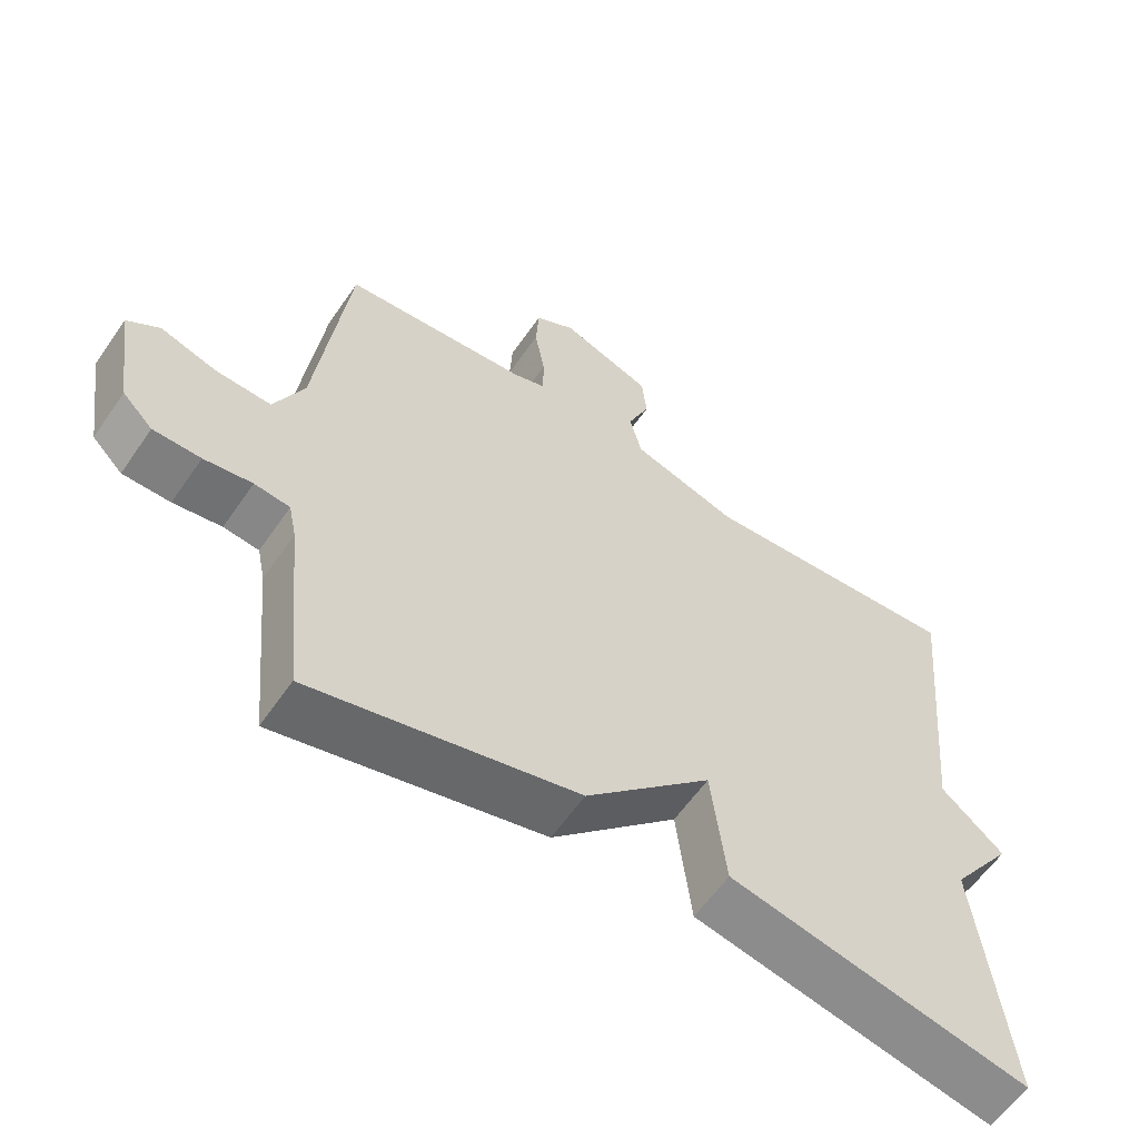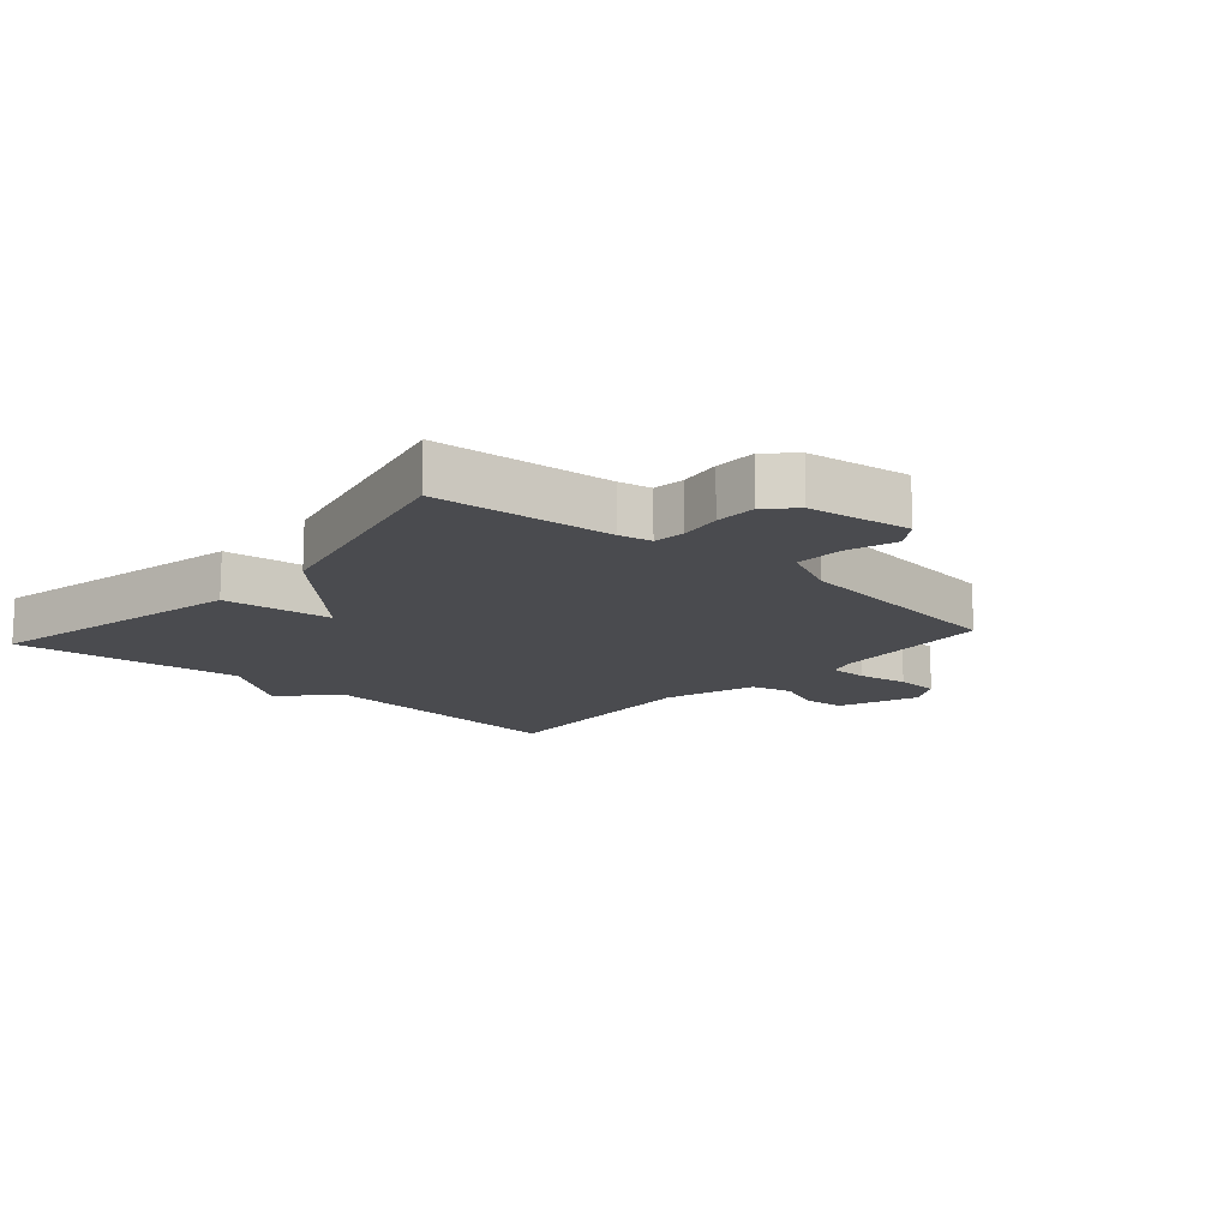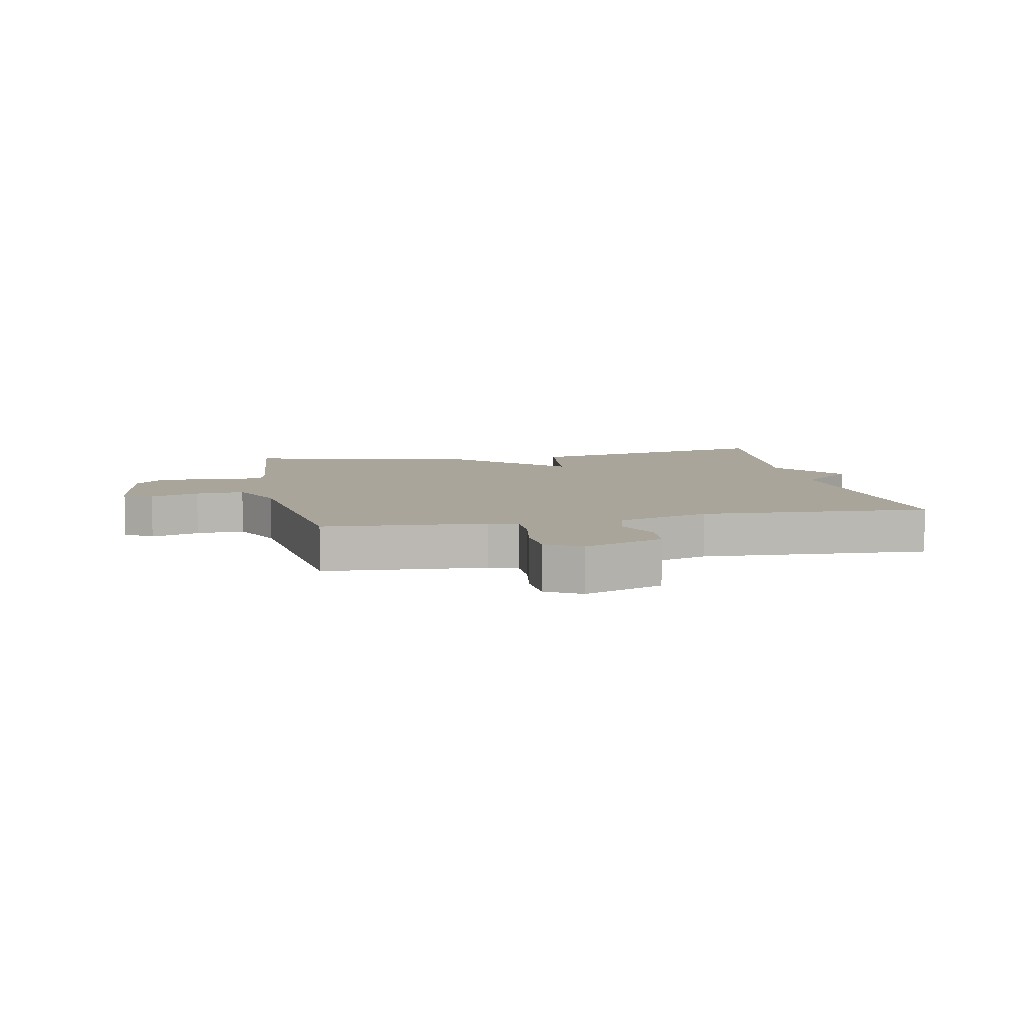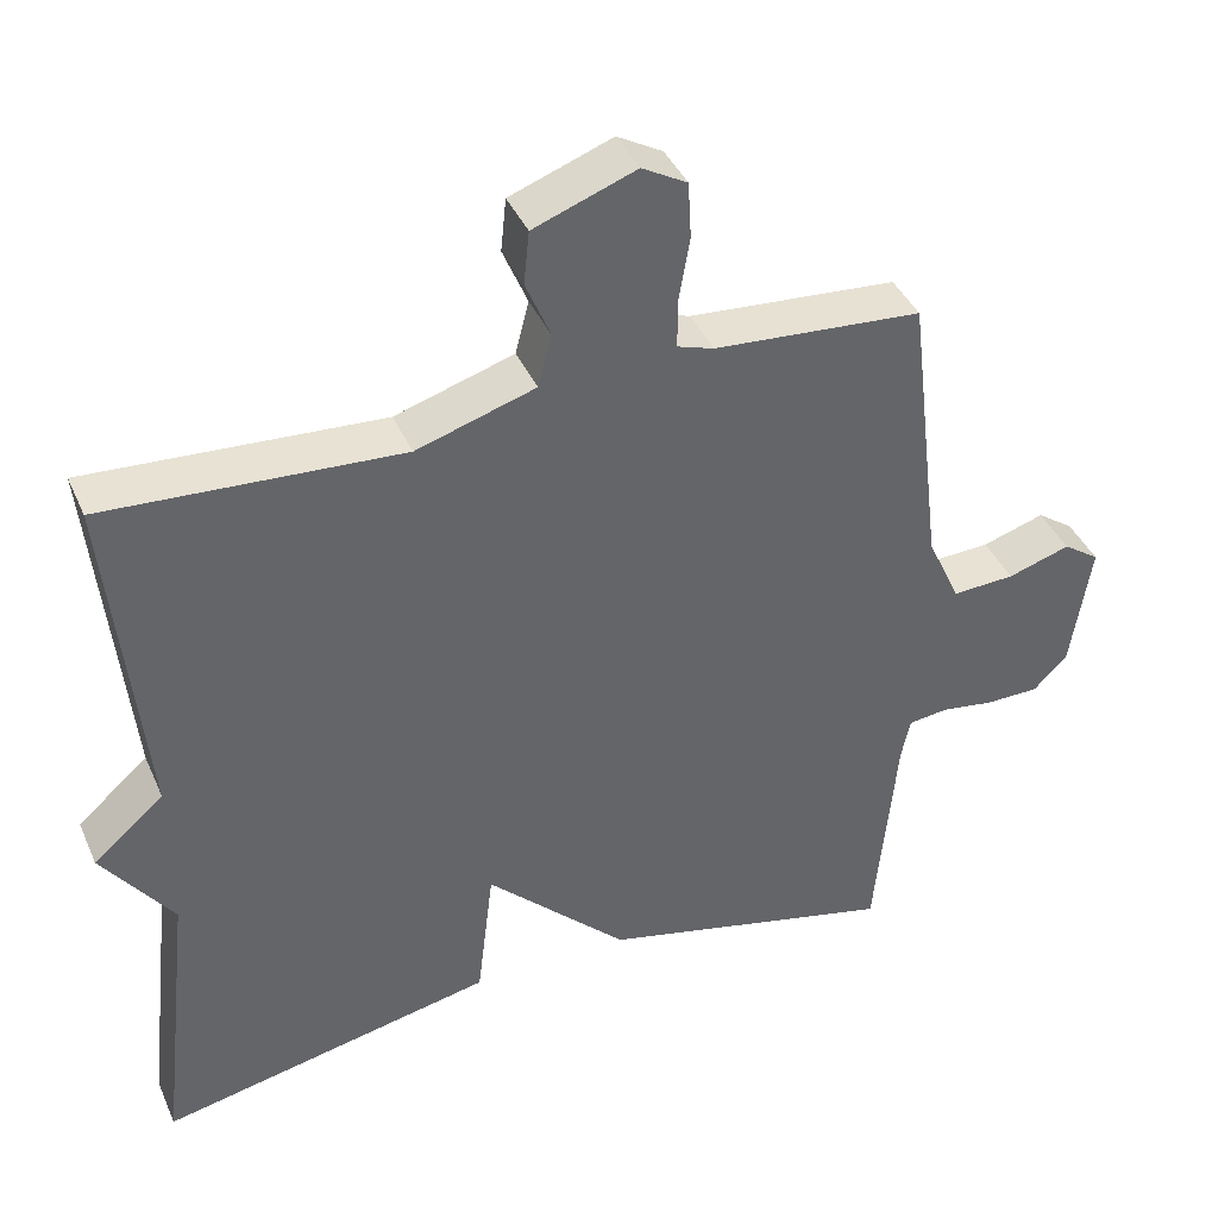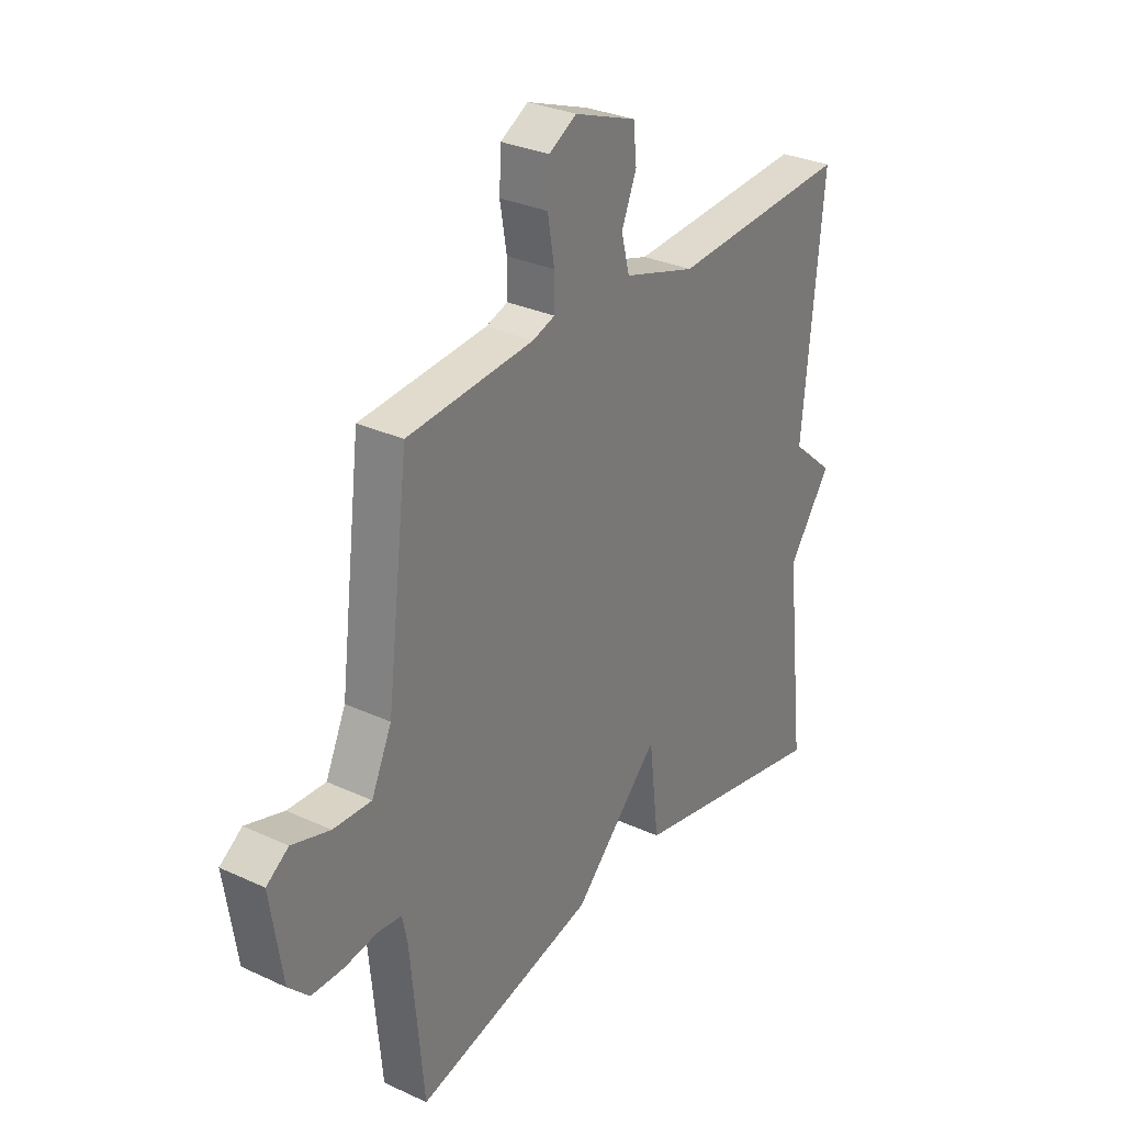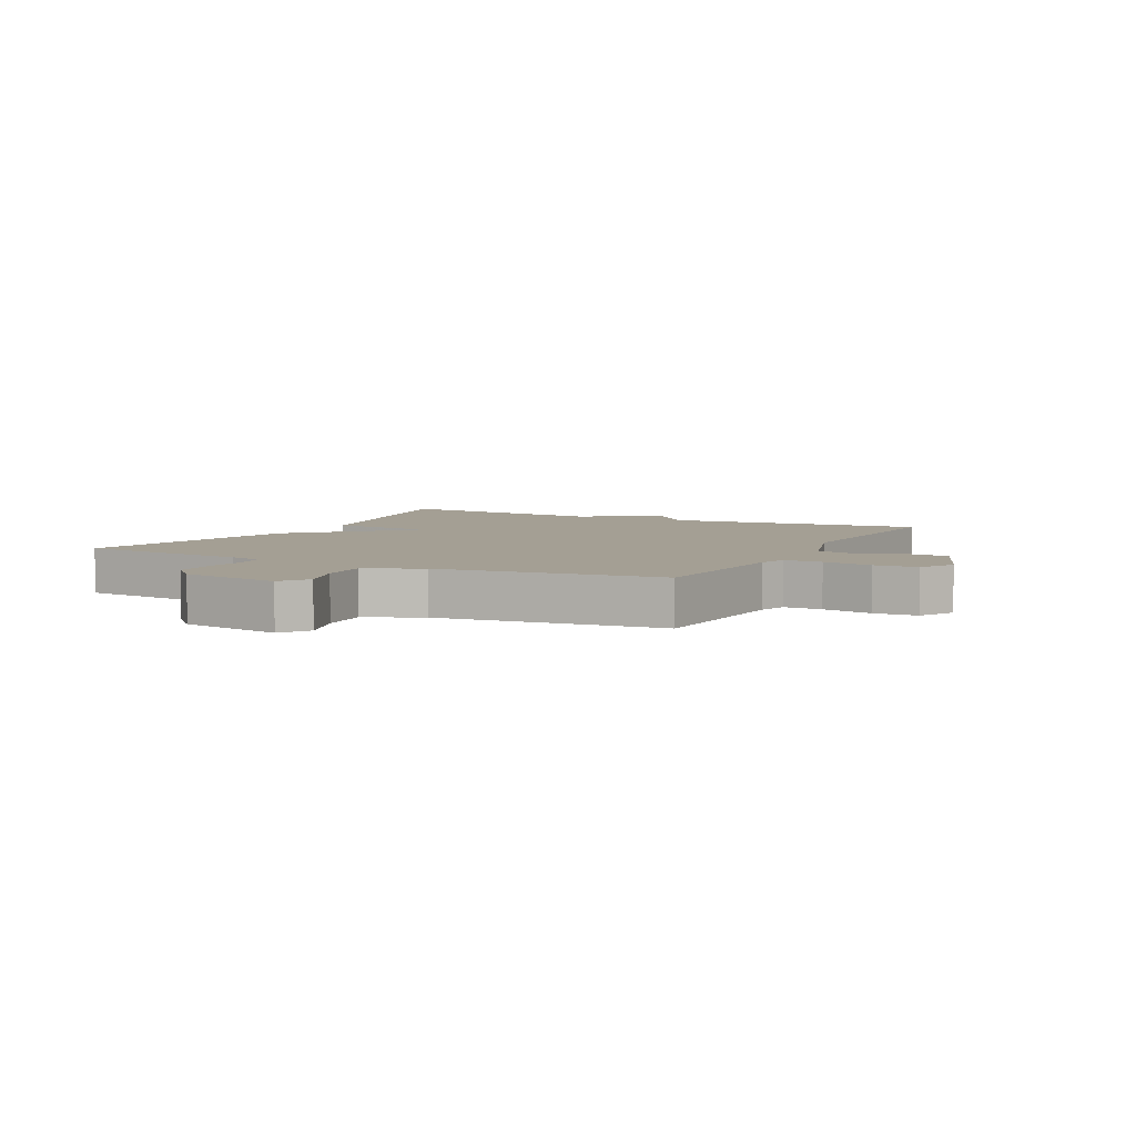
<metadata>
{"format":"obj","ext":"obj","renderer":"f3d","projection":"perspective","resolution":1024,"background":"white","views":[{"elev":-59.4,"azim":-34.3,"up":"+Z"},{"elev":-14.3,"azim":-131.6,"up":"+Y"},{"elev":7.7,"azim":-11.5,"up":"+Y"},{"elev":40.3,"azim":157.7,"up":"+Z"},{"elev":30.4,"azim":-56.2,"up":"+Z"},{"elev":5.5,"azim":-62.7,"up":"+Y"}]}
</metadata>
<code>
v -0.5 0.07 -0.5
v -0.527 0.07 -0.216
v -0.538 0.07 -0.163
v -0.588 0.07 -0.157
v -0.656 0.07 -0.167
v -0.723 0.07 -0.166
v -0.766 0.07 -0.123
v -0.791 0.07 0.041
v -0.745 0.07 0.073
v -0.666 0.07 0.048
v -0.587 0.07 0.044
v -0.545 0.07 0.135
v -0.5 0.07 0.5
v -0.237 0.07 0.52
v -0.191 0.07 0.535
v -0.191 0.07 0.597
v -0.205 0.07 0.678
v -0.201 0.07 0.749
v -0.144 0.07 0.781
v -0.015 0.07 0.733
v -0.008 0.07 0.666
v -0.039 0.07 0.592
v -0.022 0.07 0.525
v 0.128 0.07 0.478
v 0.5 0.07 0.5
v 0.458 0.07 0.068
v 0.547 0.07 -0.009
v 0.458 0.07 -0.132
v 0.5 0.07 -0.5
v 0.076 0.07 -0.411
v 0.055 0.07 -0.236
v -0.124 0.07 -0.411
v -0.5 0 -0.5
v -0.527 0 -0.216
v -0.538 0 -0.163
v -0.588 0 -0.157
v -0.656 0 -0.167
v -0.723 0 -0.166
v -0.766 0 -0.123
v -0.791 0 0.041
v -0.745 0 0.073
v -0.666 0 0.048
v -0.587 0 0.044
v -0.545 0 0.135
v -0.5 0 0.5
v -0.237 0 0.52
v -0.191 0 0.535
v -0.191 0 0.597
v -0.205 0 0.678
v -0.201 0 0.749
v -0.144 0 0.781
v -0.015 0 0.733
v -0.008 0 0.666
v -0.039 0 0.592
v -0.022 0 0.525
v 0.128 0 0.478
v 0.5 0 0.5
v 0.458 0 0.068
v 0.547 0 -0.009
v 0.458 0 -0.132
v 0.5 0 -0.5
v 0.076 0 -0.411
v 0.055 0 -0.236
v -0.124 0 -0.411
f 31 32 1 2
f 28 29 30 31
f 31 2 3
f 28 31 3
f 27 28 3
f 26 27 3
f 26 3 4
f 25 26 4
f 24 25 4
f 5 6 7
f 4 5 7
f 24 4 7
f 23 24 7
f 20 21 22
f 19 20 22
f 18 19 22
f 17 18 22
f 16 17 22
f 15 16 22 23
f 14 15 23
f 12 13 14 23
f 11 12 23
f 7 8 9 10
f 7 10 11
f 7 11 23
f 34 33 64 63
f 63 62 61 60
f 35 34 63
f 35 63 60
f 35 60 59
f 35 59 58
f 36 35 58
f 36 58 57
f 36 57 56
f 39 38 37
f 39 37 36
f 39 36 56
f 39 56 55
f 54 53 52
f 54 52 51
f 54 51 50
f 54 50 49
f 54 49 48
f 55 54 48 47
f 55 47 46
f 55 46 45 44
f 55 44 43
f 42 41 40 39
f 43 42 39
f 55 43 39
f 1 33 34 2
f 2 34 35 3
f 3 35 36 4
f 4 36 37 5
f 5 37 38 6
f 6 38 39 7
f 7 39 40 8
f 8 40 41 9
f 9 41 42 10
f 10 42 43 11
f 11 43 44 12
f 12 44 45 13
f 13 45 46 14
f 14 46 47 15
f 15 47 48 16
f 16 48 49 17
f 17 49 50 18
f 18 50 51 19
f 19 51 52 20
f 20 52 53 21
f 21 53 54 22
f 22 54 55 23
f 23 55 56 24
f 24 56 57 25
f 25 57 58 26
f 26 58 59 27
f 27 59 60 28
f 28 60 61 29
f 29 61 62 30
f 30 62 63 31
f 31 63 64 32
f 32 64 33 1

</code>
